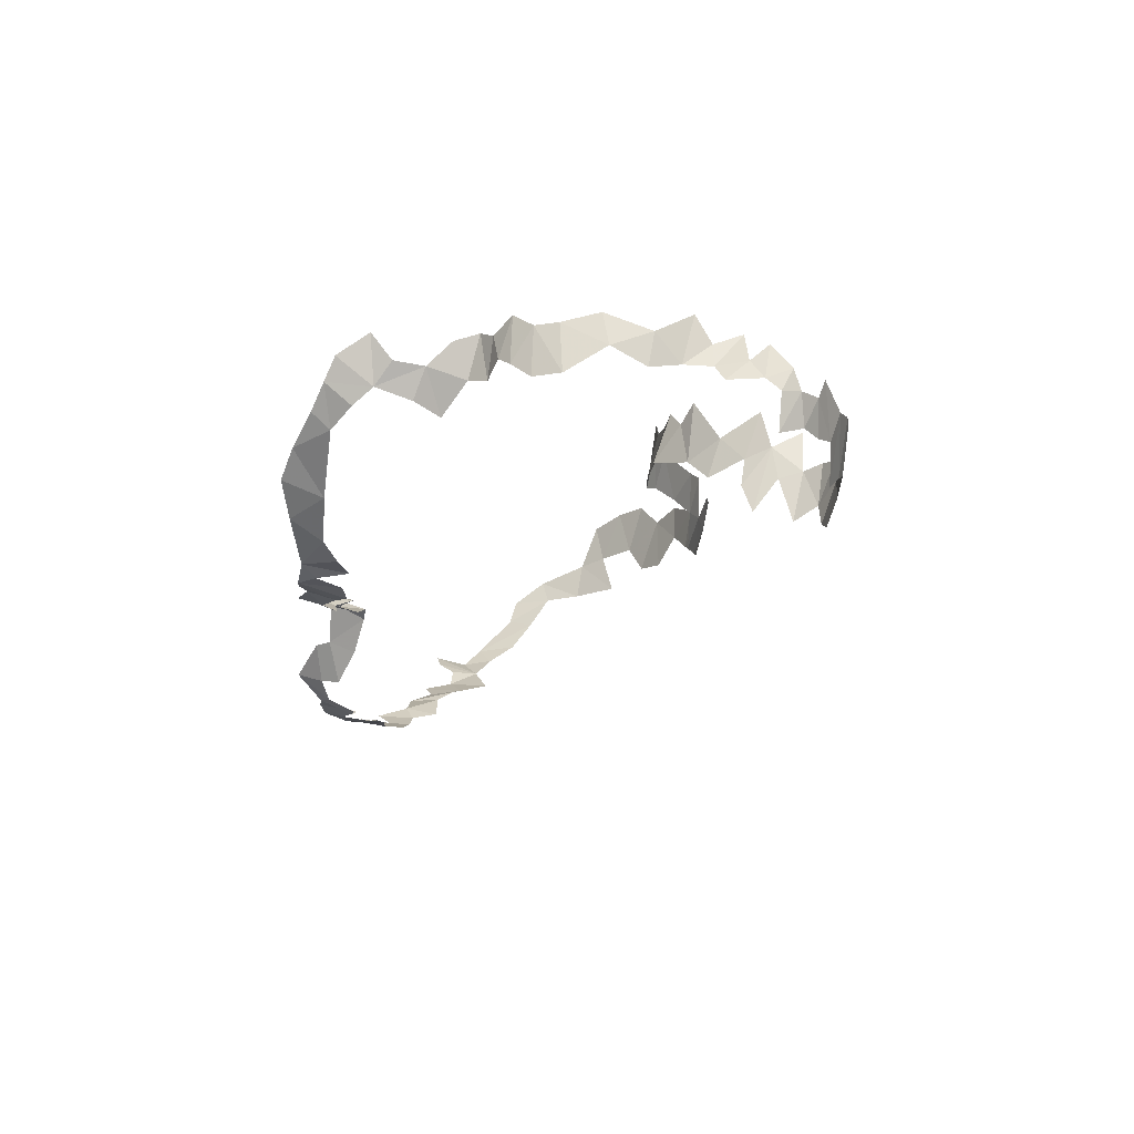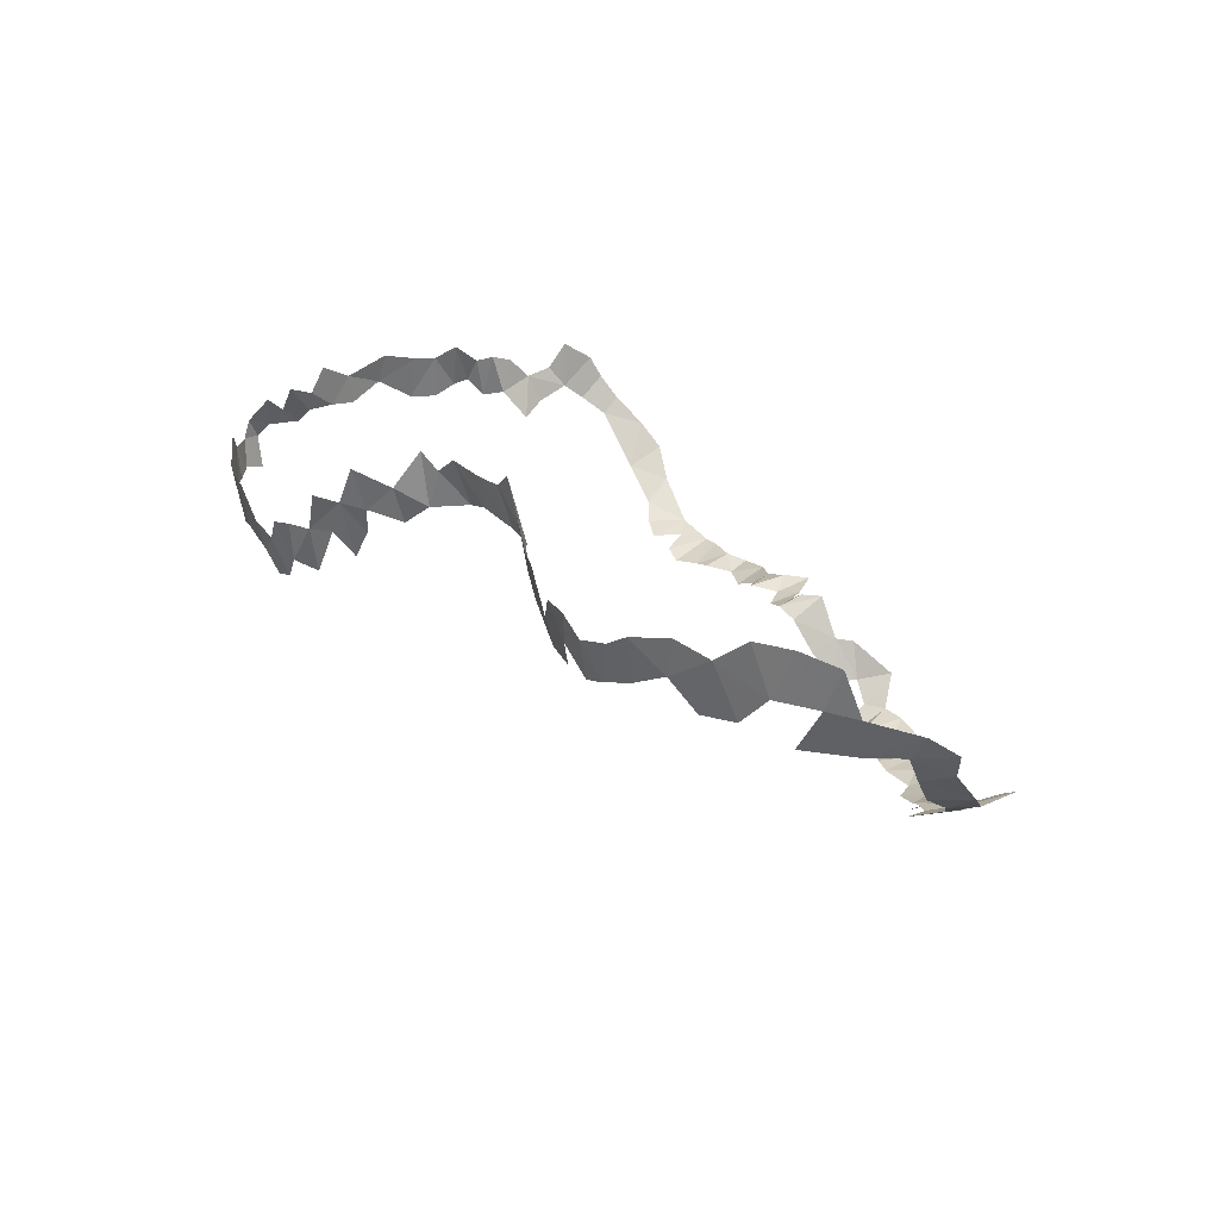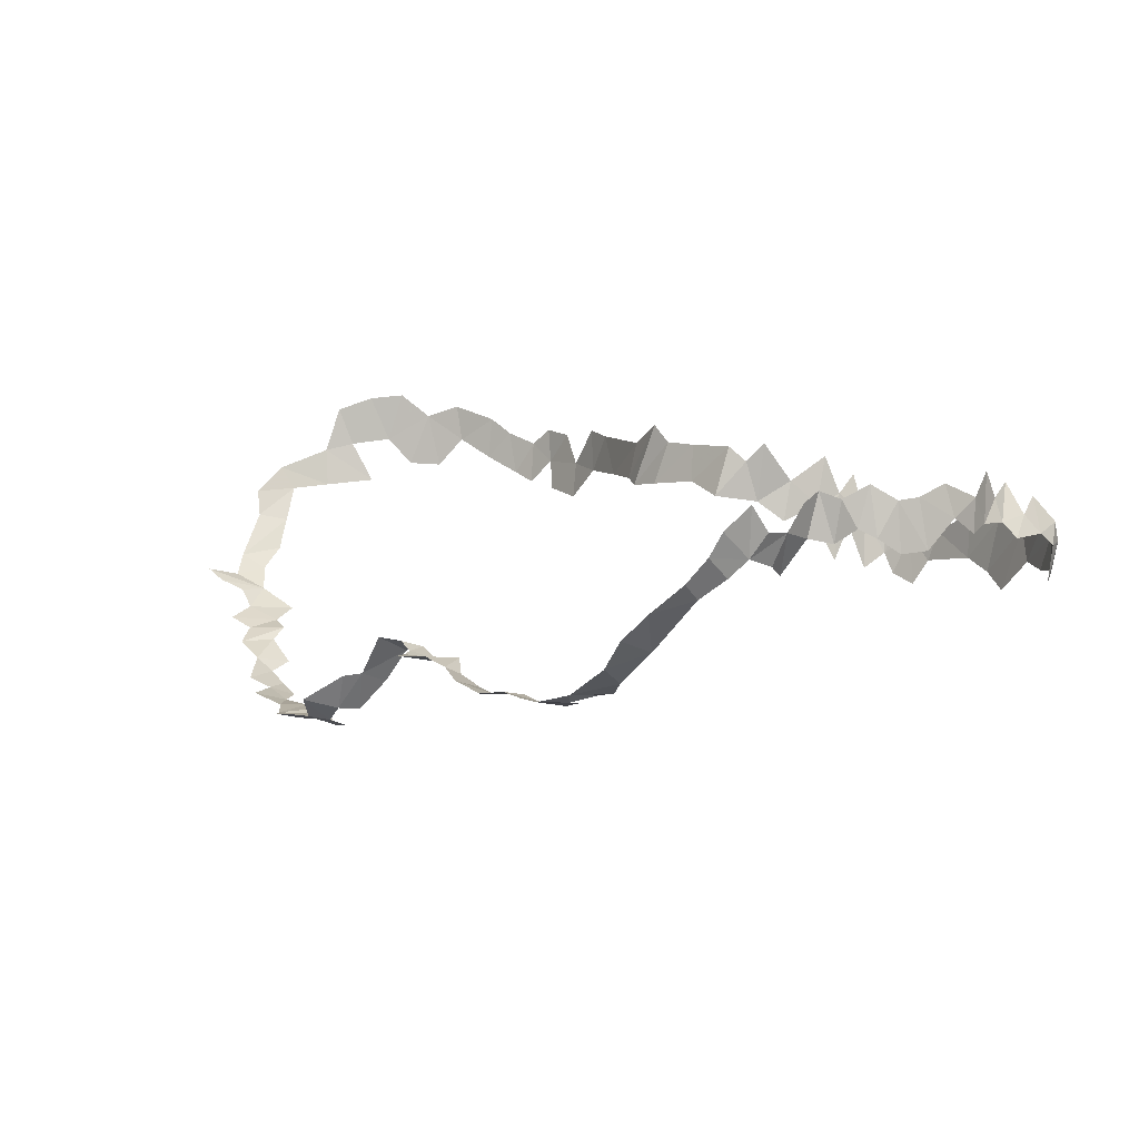
<metadata>
{"format":"obj","ext":"obj","renderer":"f3d","projection":"perspective","resolution":1024,"background":"white","views":[{"elev":-10.1,"azim":-82.0,"up":"+Y"},{"elev":23.8,"azim":68.9,"up":"+Y"},{"elev":10.7,"azim":-124.7,"up":"+Y"}]}
</metadata>
<code>
v 11.35 8.989 -5.415
v 11 7.983 -5.127
v 11.5 7.864 -5.878
v -6.352 8.712 -5.661
v -6.649 8.193 -5.523
v -6.654 8.996 -5.26
v -6.69 7.655 -0.7905
v -6.599 7.835 -0.2996
v -6.369 8.352 -0.7115
v 5.375 3.048 -11.16
v 5.011 2.993 -10.46
v 4.602 3.068 -11.04
v 12.09 7.338 -7.562
v 11.8 6.84 -7.385
v 12.02 6.816 -8.264
v 8.464 8.249 -3.178
v 8.098 7.331 -3.238
v 8.92 7.646 -3.508
v 10.89 9.065 -4.792
v 10.38 8.564 -4.342
v 11 7.983 -5.127
v 9.82 8.82 -3.847
v 8.964 8.557 -3.365
v 9.629 8.023 -3.835
v -6.571 7.424 -0.1681
v -6.599 7.835 -0.2996
v -6.756 7.402 -0.5089
v -6.315 7.521 -8.254
v -6.393 7.84 -7.838
v -6.403 7.964 -8.761
v -0.1863 8.495 -2.819
v -0.3953 7.646 -2.668
v 0.1023 7.768 -3.419
v 11.23 5.431 -9.101
v 11.73 6.278 -8.378
v 11.44 6.142 -7.79
v 11.35 8.989 -5.415
v 10.89 9.065 -4.792
v 11 7.983 -5.127
v -6.482 8.296 -7.482
v -6.393 7.84 -7.838
v -6.313 8.209 -6.903
v -5.69 6.928 -9.517
v -6.05 7.15 -8.709
v -6.139 7.482 -9.061
v 7.093 3.166 -10.52
v 6.717 3.02 -10.12
v 6.397 3.018 -10.48
v -4.253 7.505 0.6059
v -4.157 6.376 0.4162
v -3.519 6.569 0.4861
v 2.879 8.613 -3.452
v 2.885 7.837 -3.653
v 3.906 7.778 -3.332
v -3.719 5.114 -9.834
v -4.032 5.091 -9.05
v -4.452 5.392 -9.216
v 3.166 3.871 -11.73
v 3.69 3.346 -11.34
v 3.294 3.312 -11.05
v -5.296 6.418 -9.831
v -5.159 6.082 -9.037
v -5.69 6.928 -9.517
v -1.519 6.429 -0.01313
v -1.194 7.201 -0.3026
v -1.358 7.318 0.08899
v 8.093 3.625 -10.33
v 8 3.463 -9.583
v 7.773 3.352 -10.11
v 12.09 7.338 -7.562
v 11.55 6.894 -6.573
v 11.8 6.84 -7.385
v 9.192 4.09 -9.958
v 8.758 4.092 -9.298
v 8.783 3.888 -10.38
v 10.54 5.021 -10.01
v 10.31 4.738 -9.021
v 10.26 4.783 -9.607
v 11 7.983 -5.127
v 10.38 8.564 -4.342
v 10.54 7.404 -4.767
v 2.486 4.429 -11.15
v 2.817 3.676 -11.1
v 2.306 4.471 -10.81
v 0.2429 5.05 -9.752
v -0.2288 5.039 -10.38
v 0.2515 5.183 -10.54
v -3.412 7.516 0.6098
v -3.519 6.569 0.4861
v -2.607 6.992 0.5093
v -3.016 4.874 -10.09
v -2.236 4.642 -9.509
v -2.678 4.596 -9.188
v 8.964 8.557 -3.365
v 8.464 8.249 -3.178
v 8.92 7.646 -3.508
v -6.604 7.975 -2.25
v -6.391 8.948 -2.029
v -6.791 8.55 -2.707
v -3.719 5.114 -9.834
v -4.452 5.392 -9.216
v -4.753 5.792 -9.799
v -1.043 7.753 -0.927
v -1.194 7.201 -0.3026
v -1.222 7.064 -0.7993
v 10.38 8.564 -4.342
v 9.982 7.389 -4.275
v 10.54 7.404 -4.767
v -4.452 5.392 -9.216
v -5.159 6.082 -9.037
v -4.753 5.792 -9.799
v -6.95 8.698 -4.833
v -7.192 7.749 -4.286
v -7.001 8.722 -4.363
v -6.527 7.942 -1.687
v -6.081 8.632 -1.181
v -6.342 8.398 -1.721
v 7.75 8.056 -2.952
v 7.059 7.694 -2.919
v 7.57 7.169 -3.142
v 11.73 6.278 -8.378
v 12.02 6.816 -8.264
v 11.8 6.84 -7.385
v -6.497 8.032 -1.067
v -6.69 7.655 -0.7905
v -6.369 8.352 -0.7115
v 7.093 3.166 -10.52
v 7.773 3.352 -10.11
v 7.304 3.149 -10.09
v -6.527 7.942 -1.687
v -6.342 8.398 -1.721
v -6.604 7.975 -2.25
v -6.649 8.193 -5.523
v -6.352 8.712 -5.661
v -6.298 7.89 -5.772
v 11.55 6.894 -6.573
v 11.79 7.719 -6.469
v 11.05 6.989 -5.597
v -0.2288 5.039 -10.38
v -0.2721 4.859 -10.03
v -0.8897 4.924 -10.55
v 5.926 3.064 -10.88
v 5.672 3.032 -10.34
v 5.375 3.048 -11.16
v 10.87 5.046 -9.429
v 10.82 5.129 -8.73
v 10.31 4.738 -9.021
v 7.57 7.169 -3.142
v 8.098 7.331 -3.238
v 7.75 8.056 -2.952
v -6.024 7.992 -6.183
v -6.298 7.89 -5.772
v -6.053 8.857 -5.952
v -2.003 4.878 -10.18
v -1.4 4.687 -10
v -1.871 4.717 -9.604
v 11.79 7.719 -6.469
v 11.55 6.894 -6.573
v 12.09 7.338 -7.562
v -2.003 4.878 -10.18
v -2.236 4.642 -9.509
v -2.652 4.874 -10.16
v 4.693 8.545 -3.004
v 3.906 7.778 -3.332
v 5.07 7.711 -3.075
v 11.78 8.711 -6.086
v 11.5 7.864 -5.878
v 11.79 7.719 -6.469
v 9.192 4.09 -9.958
v 9.265 4.176 -9.22
v 8.758 4.092 -9.298
v 8.602 3.886 -9.654
v 8 3.463 -9.583
v 8.093 3.625 -10.33
v 11.23 5.431 -9.101
v 11.44 6.142 -7.79
v 11.07 5.521 -8.193
v 9.895 4.433 -9.593
v 9.265 4.176 -9.22
v 9.644 4.29 -10.19
v -6.901 8.904 -3.62
v -7.001 8.722 -4.363
v -7.036 8.257 -3.479
v 7.382 3.376 -10.87
v 8.093 3.625 -10.33
v 7.773 3.352 -10.11
v 10.87 5.046 -9.429
v 11.23 5.431 -9.101
v 10.82 5.129 -8.73
v 0.1186 8.801 -3.054
v -0.1863 8.495 -2.819
v 0.1023 7.768 -3.419
v 2.885 7.837 -3.653
v 2.091 9.093 -3.544
v 2.481 7.748 -3.805
v 7.059 7.694 -2.919
v 5.963 7.764 -2.942
v 6.734 7.097 -3.103
v -6.403 7.964 -8.761
v -6.05 7.15 -8.709
v -6.315 7.521 -8.254
v 0.2515 5.183 -10.54
v 0.6263 4.981 -10.21
v 0.2429 5.05 -9.752
v 1.072 8.752 -3.279
v 1.846 7.851 -3.724
v 1.696 8.759 -3.476
v -3.016 4.874 -10.09
v -2.678 4.596 -9.188
v -3.101 4.738 -9.178
v 11.79 7.719 -6.469
v 11.5 7.864 -5.878
v 11.05 6.989 -5.597
v 3.166 3.871 -11.73
v 2.817 3.676 -11.1
v 2.486 4.429 -11.15
v -6.604 7.975 -2.25
v -6.342 8.398 -1.721
v -6.391 8.948 -2.029
v -3.719 5.114 -9.834
v -3.016 4.874 -10.09
v -3.43 4.887 -9.619
v -0.8897 4.924 -10.55
v -1.4 4.687 -10
v -1.63 4.808 -10.47
v 9.629 8.023 -3.835
v 8.964 8.557 -3.365
v 8.92 7.646 -3.508
v -0.9559 7.548 -1.477
v -1.043 7.753 -0.927
v -1.187 6.951 -1.54
v 11.73 6.278 -8.378
v 11.8 6.84 -7.385
v 11.44 6.142 -7.79
v 2.306 4.471 -10.81
v 1.959 4.908 -9.963
v 1.842 5.297 -10.67
v -6.734 7.638 -1.485
v -6.69 7.655 -0.7905
v -6.497 8.032 -1.067
v -3.484 4.948 -8.954
v -4.032 5.091 -9.05
v -3.719 5.114 -9.834
v 1.242 5.08 -10.3
v 0.9976 4.912 -9.864
v 1.032 5.082 -10.55
v -7.036 8.257 -3.479
v -6.791 8.55 -2.707
v -6.901 8.904 -3.62
v -6.887 7.878 -2.812
v -6.791 8.55 -2.707
v -7.036 8.257 -3.479
v 9.192 4.09 -9.958
v 9.644 4.29 -10.19
v 9.265 4.176 -9.22
v -6.756 7.402 -0.5089
v -6.599 7.835 -0.2996
v -6.69 7.655 -0.7905
v -6.571 7.424 -0.1681
v -6.712 6.659 -0.5701
v -6.41 6.797 -0.141
v 1.842 5.297 -10.67
v 1.521 5.058 -9.827
v 1.495 5.242 -10.36
v -5.296 6.418 -9.831
v -4.753 5.792 -9.799
v -5.159 6.082 -9.037
v 8.602 3.886 -9.654
v 8.093 3.625 -10.33
v 8.783 3.888 -10.38
v -6.313 8.209 -6.903
v -6.024 7.992 -6.183
v -6.201 8.691 -6.427
v 7.75 8.056 -2.952
v 8.098 7.331 -3.238
v 8.464 8.249 -3.178
v 10.31 4.738 -9.021
v 9.598 4.331 -8.64
v 9.895 4.433 -9.593
v -1.649 7.289 0.3275
v -1.918 6.831 0.3485
v -1.519 6.429 -0.01313
v -2.003 4.878 -10.18
v -1.871 4.717 -9.604
v -2.236 4.642 -9.509
v -6.654 8.996 -5.26
v -6.649 8.193 -5.523
v -6.892 8.027 -5.263
v 7.318 8.414 -2.799
v 6.559 8.373 -2.783
v 7.059 7.694 -2.919
v 3.294 3.312 -11.05
v 2.817 3.676 -11.1
v 3.166 3.871 -11.73
v 10.91 5.24 -10.14
v 10.87 5.046 -9.429
v 10.31 4.738 -9.021
v 6.559 8.373 -2.783
v 5.963 7.764 -2.942
v 7.059 7.694 -2.919
v 2.879 8.613 -3.452
v 2.091 9.093 -3.544
v 2.885 7.837 -3.653
v 8.758 4.092 -9.298
v 8.602 3.886 -9.654
v 8.783 3.888 -10.38
v 9.895 4.433 -9.593
v 10.26 4.783 -9.607
v 10.31 4.738 -9.021
v 0.6036 5.182 -10.97
v 0.6263 4.981 -10.21
v 0.2515 5.183 -10.54
v 3.69 3.346 -11.34
v 3.804 3.035 -10.66
v 3.5 3.058 -10.52
v -5.69 6.928 -9.517
v -5.159 6.082 -9.037
v -6.05 7.15 -8.709
v 4.15 3.309 -11.48
v 4.052 3.109 -10.59
v 3.69 3.346 -11.34
v -6.118 7.414 0.1142
v -6.571 7.424 -0.1681
v -6.41 6.797 -0.141
v -5.012 7.411 0.4828
v -5.855 7.807 0.2345
v -5.361 6.786 0.2939
v 10.38 8.564 -4.342
v 9.82 8.82 -3.847
v 9.629 8.023 -3.835
v 11.78 8.711 -6.086
v 11.35 8.989 -5.415
v 11.5 7.864 -5.878
v -0.4249 8.885 -2.529
v -0.6633 8.063 -1.979
v -0.3953 7.646 -2.668
v -6.081 8.632 -1.181
v -6.527 7.942 -1.687
v -6.497 8.032 -1.067
v -3.43 4.887 -9.619
v -3.484 4.948 -8.954
v -3.719 5.114 -9.834
v -6.024 7.992 -6.183
v -6.053 8.857 -5.952
v -6.201 8.691 -6.427
v -6.393 7.84 -7.838
v -6.201 7.599 -7.154
v -6.313 8.209 -6.903
v 9.895 4.433 -9.593
v 9.598 4.331 -8.64
v 9.265 4.176 -9.22
v -6.118 7.414 0.1142
v -5.906 6.719 0.09215
v -5.361 6.786 0.2939
v 7.093 3.166 -10.52
v 6.397 3.018 -10.48
v 6.608 3.223 -11.13
v -6.139 7.482 -9.061
v -6.05 7.15 -8.709
v -6.403 7.964 -8.761
v -6.313 8.209 -6.903
v -5.897 7.346 -6.695
v -6.024 7.992 -6.183
v -0.7935 8.09 -0.3097
v -1.194 7.201 -0.3026
v -1.043 7.753 -0.927
v -4.253 7.505 0.6059
v -5.012 7.411 0.4828
v -4.157 6.376 0.4162
v -5.012 7.411 0.4828
v -4.723 6.096 0.257
v -4.157 6.376 0.4162
v 1.495 5.242 -10.36
v 1.521 5.058 -9.827
v 1.242 5.08 -10.3
v -0.7439 4.665 -9.882
v -1.4 4.687 -10
v -0.8897 4.924 -10.55
v 6.608 3.223 -11.13
v 6.397 3.018 -10.48
v 5.926 3.064 -10.88
v 2.306 4.471 -10.81
v 2.326 4.234 -10.25
v 1.959 4.908 -9.963
v -6.298 7.89 -5.772
v -6.352 8.712 -5.661
v -6.053 8.857 -5.952
v 2.481 7.748 -3.805
v 1.696 8.759 -3.476
v 1.846 7.851 -3.724
v -6.201 7.599 -7.154
v -5.897 7.346 -6.695
v -6.313 8.209 -6.903
v 3.294 3.312 -11.05
v 3.69 3.346 -11.34
v 3.5 3.058 -10.52
v -0.8038 8.549 -1.145
v -1.043 7.753 -0.927
v -0.9559 7.548 -1.477
v -1.918 6.831 0.3485
v -2.607 6.992 0.5093
v -2.466 6.369 0.3686
v -0.6633 8.063 -1.979
v -0.7587 7.23 -2.234
v -0.3953 7.646 -2.668
v -6.887 7.878 -2.812
v -6.604 7.975 -2.25
v -6.791 8.55 -2.707
v -6.393 7.84 -7.838
v -6.482 8.296 -7.482
v -6.498 8.831 -7.887
v -6.498 8.831 -7.887
v -6.514 8.416 -8.531
v -6.393 7.84 -7.838
v -6.403 7.964 -8.761
v -6.393 7.84 -7.838
v -6.514 8.416 -8.531
v 4.15 3.309 -11.48
v 4.806 3.188 -11.53
v 4.602 3.068 -11.04
v -1.918 6.831 0.3485
v -2.247 5.848 0.1485
v -1.74 6.009 0.04287
v 5.423 8.593 -2.873
v 5.07 7.711 -3.075
v 5.963 7.764 -2.942
v 1.072 8.752 -3.279
v 0.8848 7.991 -3.444
v 1.846 7.851 -3.724
v -6.654 8.996 -5.26
v -6.892 8.027 -5.263
v -6.95 8.698 -4.833
v -5.012 7.411 0.4828
v -5.361 6.786 0.2939
v -4.723 6.096 0.257
v -3.43 4.887 -9.619
v -3.016 4.874 -10.09
v -3.101 4.738 -9.178
v -1.361 6.377 -1.31
v -1.043 7.753 -0.927
v -1.222 7.064 -0.7993
v 10.54 5.021 -10.01
v 10.91 5.24 -10.14
v 10.31 4.738 -9.021
v 0.6036 5.182 -10.97
v 1.032 5.082 -10.55
v 0.6263 4.981 -10.21
v -6.95 8.698 -4.833
v -7.087 7.728 -4.857
v -7.192 7.749 -4.286
v 1.242 5.08 -10.3
v 1.521 5.058 -9.827
v 0.9976 4.912 -9.864
v 5.375 3.048 -11.16
v 5.239 3.044 -10.39
v 5.011 2.993 -10.46
v -7.001 8.722 -4.363
v -7.192 7.749 -4.286
v -7.036 8.257 -3.479
v 0.2429 5.05 -9.752
v -0.2721 4.859 -10.03
v -0.2288 5.039 -10.38
v 6.397 3.018 -10.48
v 5.672 3.032 -10.34
v 5.926 3.064 -10.88
v 11.23 5.431 -9.101
v 11.07 5.521 -8.193
v 10.82 5.129 -8.73
v 4.15 3.309 -11.48
v 4.602 3.068 -11.04
v 4.052 3.109 -10.59
v -0.2721 4.859 -10.03
v -0.7439 4.665 -9.882
v -0.8897 4.924 -10.55
v 7.304 3.149 -10.09
v 6.717 3.02 -10.12
v 7.093 3.166 -10.52
v 0.1186 8.801 -3.054
v 0.1023 7.768 -3.419
v 0.8848 7.991 -3.444
v 4.052 3.109 -10.59
v 3.804 3.035 -10.66
v 3.69 3.346 -11.34
v -3.412 7.516 0.6098
v -4.253 7.505 0.6059
v -3.519 6.569 0.4861
v 7.382 3.376 -10.87
v 7.773 3.352 -10.11
v 7.093 3.166 -10.52
v 5.963 7.764 -2.942
v 5.734 7.025 -3.179
v 6.734 7.097 -3.103
v -1.043 7.753 -0.927
v -1.361 6.377 -1.31
v -1.187 6.951 -1.54
v 5.963 7.764 -2.942
v 5.07 7.711 -3.075
v 5.734 7.025 -3.179
v 5.375 3.048 -11.16
v 5.672 3.032 -10.34
v 5.239 3.044 -10.39
v -1.43 6.138 -0.5123
v -1.194 7.201 -0.3026
v -1.519 6.429 -0.01313
v 1.032 5.082 -10.55
v 0.9976 4.912 -9.864
v 0.6263 4.981 -10.21
v 4.806 3.188 -11.53
v 5.375 3.048 -11.16
v 4.602 3.068 -11.04
v 4.693 8.545 -3.004
v 2.879 8.613 -3.452
v 3.906 7.778 -3.332
v -5.855 7.807 0.2345
v -6.118 7.414 0.1142
v -5.361 6.786 0.2939
v 10.38 8.564 -4.342
v 9.629 8.023 -3.835
v 9.982 7.389 -4.275
v -2.652 4.874 -10.16
v -2.236 4.642 -9.509
v -3.016 4.874 -10.09
v 2.306 4.471 -10.81
v 2.669 3.628 -10.68
v 2.326 4.234 -10.25
v 2.306 4.471 -10.81
v 2.817 3.676 -11.1
v 2.669 3.628 -10.68
v -1.63 4.808 -10.47
v -1.4 4.687 -10
v -2.003 4.878 -10.18
v 1.842 5.297 -10.67
v 1.959 4.908 -9.963
v 1.521 5.058 -9.827
v 7.75 8.056 -2.952
v 7.318 8.414 -2.799
v 7.059 7.694 -2.919
v -0.6633 8.063 -1.979
v -0.9559 7.548 -1.477
v -0.7587 7.23 -2.234
v -0.8038 8.549 -1.145
v -0.9559 7.548 -1.477
v -0.6633 8.063 -1.979
v -1.222 7.064 -0.7993
v -1.194 7.201 -0.3026
v -1.43 6.138 -0.5123
v -6.892 8.027 -5.263
v -7.087 7.728 -4.857
v -6.95 8.698 -4.833
v 5.423 8.593 -2.873
v 4.693 8.545 -3.004
v 5.07 7.711 -3.075
v -1.918 6.831 0.3485
v -2.466 6.369 0.3686
v -2.247 5.848 0.1485
v 1.072 8.752 -3.279
v 0.1186 8.801 -3.054
v 0.8848 7.991 -3.444
v 2.091 9.093 -3.544
v 1.696 8.759 -3.476
v 2.481 7.748 -3.805
v -6.527 7.942 -1.687
v -6.734 7.638 -1.485
v -6.497 8.032 -1.067
v -0.1863 8.495 -2.819
v -0.4249 8.885 -2.529
v -0.3953 7.646 -2.668
v -5.906 6.719 0.09215
v -6.118 7.414 0.1142
v -6.41 6.797 -0.141
v -6.756 7.402 -0.5089
v -6.712 6.659 -0.5701
v -6.571 7.424 -0.1681
v -1.519 6.429 -0.01313
v -1.918 6.831 0.3485
v -1.74 6.009 0.04287
v -1.358 7.318 0.08899
v -1.649 7.289 0.3275
v -1.519 6.429 -0.01313
v -2.607 6.992 0.5093
v -3.519 6.569 0.4861
v -2.466 6.369 0.3686
f 1 2 3
f 4 5 6
f 7 8 9
f 10 11 12
f 13 14 15
f 16 17 18
f 19 20 21
f 22 23 24
f 25 26 27
f 28 29 30
f 31 32 33
f 34 35 36
f 37 38 39
f 40 41 42
f 43 44 45
f 46 47 48
f 49 50 51
f 52 53 54
f 55 56 57
f 58 59 60
f 61 62 63
f 64 65 66
f 67 68 69
f 70 71 72
f 73 74 75
f 76 77 78
f 79 80 81
f 82 83 84
f 85 86 87
f 88 89 90
f 91 92 93
f 94 95 96
f 97 98 99
f 100 101 102
f 103 104 105
f 106 107 108
f 109 110 111
f 112 113 114
f 115 116 117
f 118 119 120
f 121 122 123
f 124 125 126
f 127 128 129
f 130 131 132
f 133 134 135
f 136 137 138
f 139 140 141
f 142 143 144
f 145 146 147
f 148 149 150
f 151 152 153
f 154 155 156
f 157 158 159
f 160 161 162
f 163 164 165
f 166 167 168
f 169 170 171
f 172 173 174
f 175 176 177
f 178 179 180
f 181 182 183
f 184 185 186
f 187 188 189
f 190 191 192
f 193 194 195
f 196 197 198
f 199 200 201
f 202 203 204
f 205 206 207
f 208 209 210
f 211 212 213
f 214 215 216
f 217 218 219
f 220 221 222
f 223 224 225
f 226 227 228
f 229 230 231
f 232 233 234
f 235 236 237
f 238 239 240
f 241 242 243
f 244 245 246
f 247 248 249
f 250 251 252
f 253 254 255
f 256 257 258
f 259 260 261
f 262 263 264
f 265 266 267
f 268 269 270
f 271 272 273
f 274 275 276
f 277 278 279
f 280 281 282
f 283 284 285
f 286 287 288
f 289 290 291
f 292 293 294
f 295 296 297
f 298 299 300
f 301 302 303
f 304 305 306
f 307 308 309
f 310 311 312
f 313 314 315
f 316 317 318
f 319 320 321
f 322 323 324
f 325 326 327
f 328 329 330
f 331 332 333
f 334 335 336
f 337 338 339
f 340 341 342
f 343 344 345
f 346 347 348
f 349 350 351
f 352 353 354
f 355 356 357
f 358 359 360
f 361 362 363
f 364 365 366
f 367 368 369
f 370 371 372
f 373 374 375
f 376 377 378
f 379 380 381
f 382 383 384
f 385 386 387
f 388 389 390
f 391 392 393
f 394 395 396
f 397 398 399
f 400 401 402
f 403 404 405
f 406 407 408
f 409 410 411
f 412 413 414
f 415 416 417
f 418 419 420
f 421 422 423
f 424 425 426
f 427 428 429
f 430 431 432
f 433 434 435
f 436 437 438
f 439 440 441
f 442 443 444
f 445 446 447
f 448 449 450
f 451 452 453
f 454 455 456
f 457 458 459
f 460 461 462
f 463 464 465
f 466 467 468
f 469 470 471
f 472 473 474
f 475 476 477
f 478 479 480
f 481 482 483
f 484 485 486
f 487 488 489
f 490 491 492
f 493 494 495
f 496 497 498
f 499 500 501
f 502 503 504
f 505 506 507
f 508 509 510
f 511 512 513
f 514 515 516
f 517 518 519
f 520 521 522
f 523 524 525
f 526 527 528
f 529 530 531
f 532 533 534
f 535 536 537
f 538 539 540
f 541 542 543
f 544 545 546
f 547 548 549
f 550 551 552
f 553 554 555
f 556 557 558
f 559 560 561
f 562 563 564
f 565 566 567
f 568 569 570
f 571 572 573
f 574 575 576
f 577 578 579
f 580 581 582

</code>
